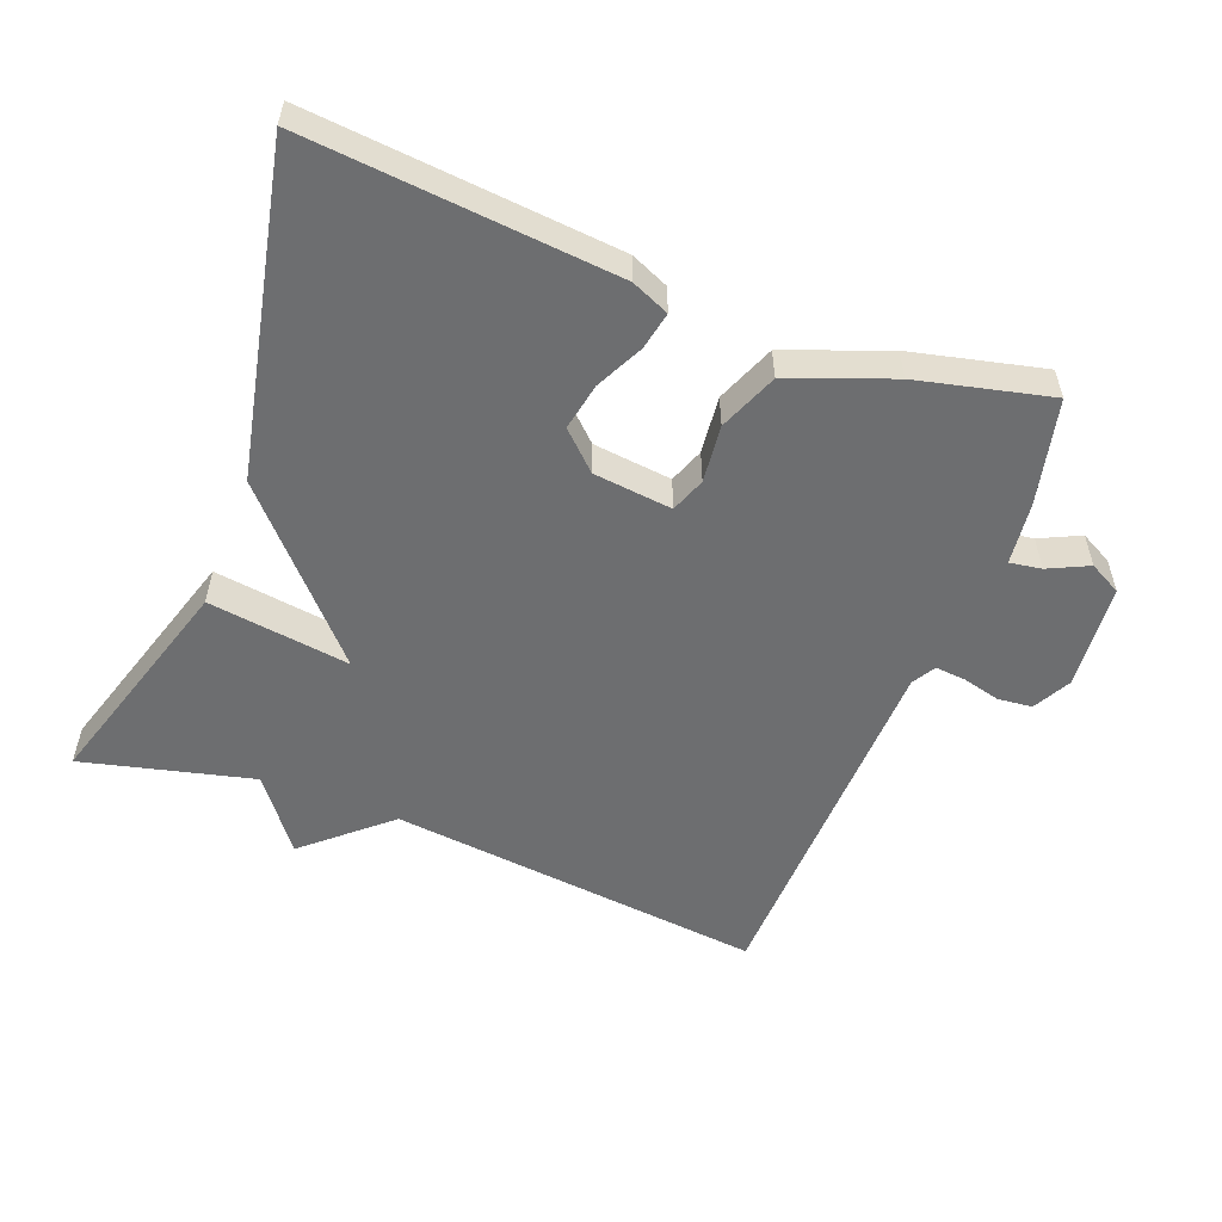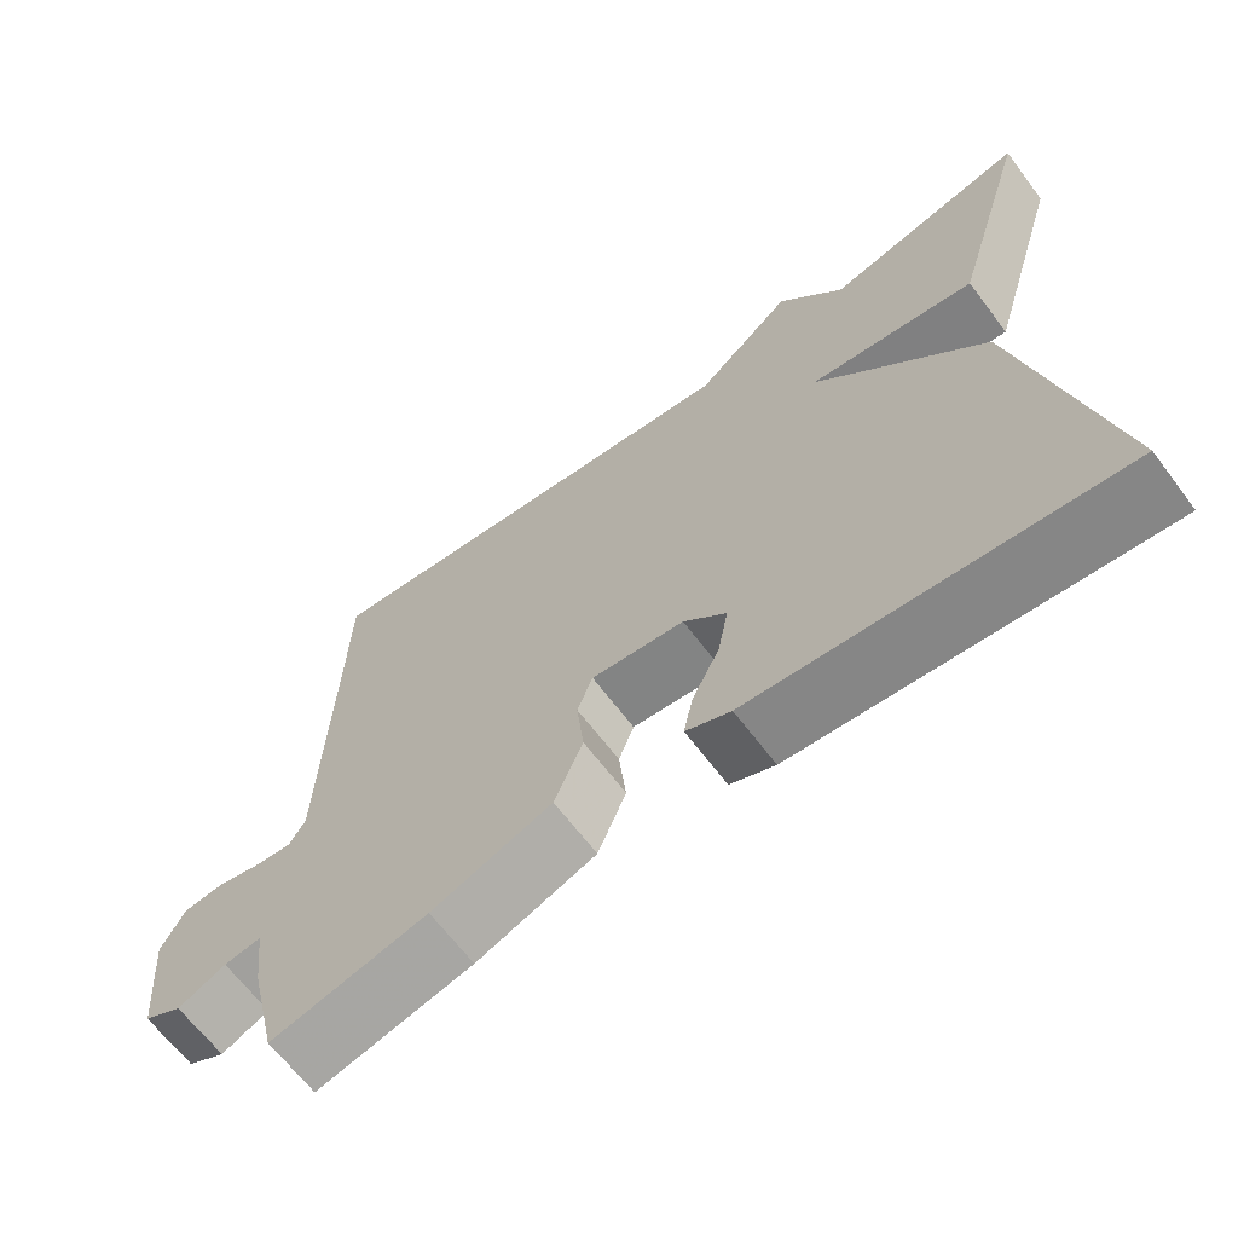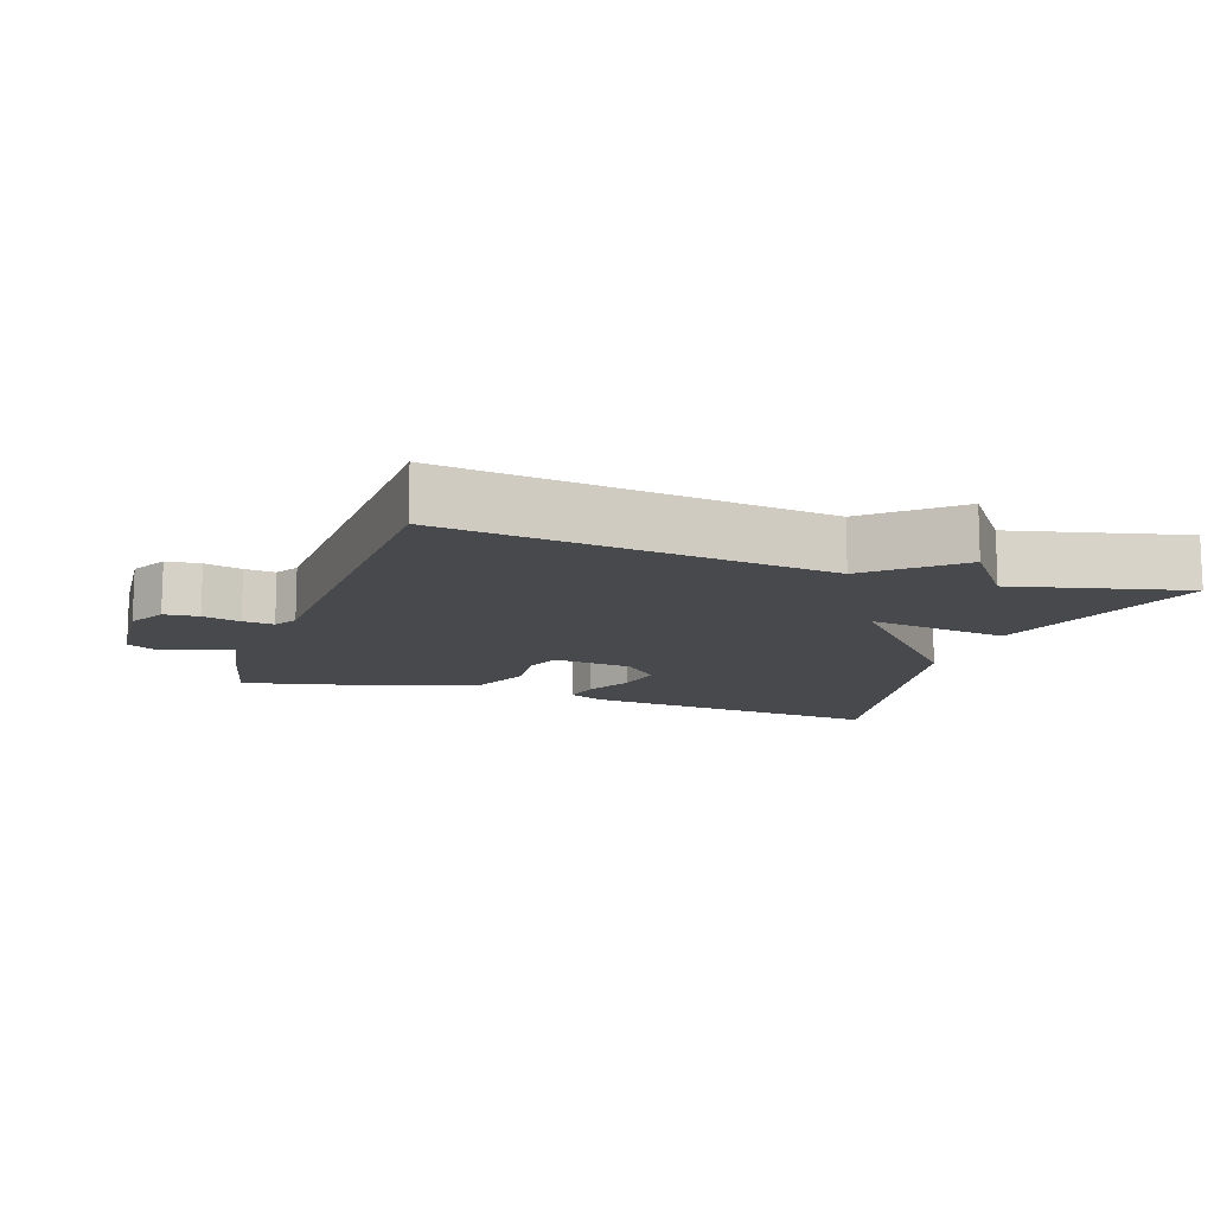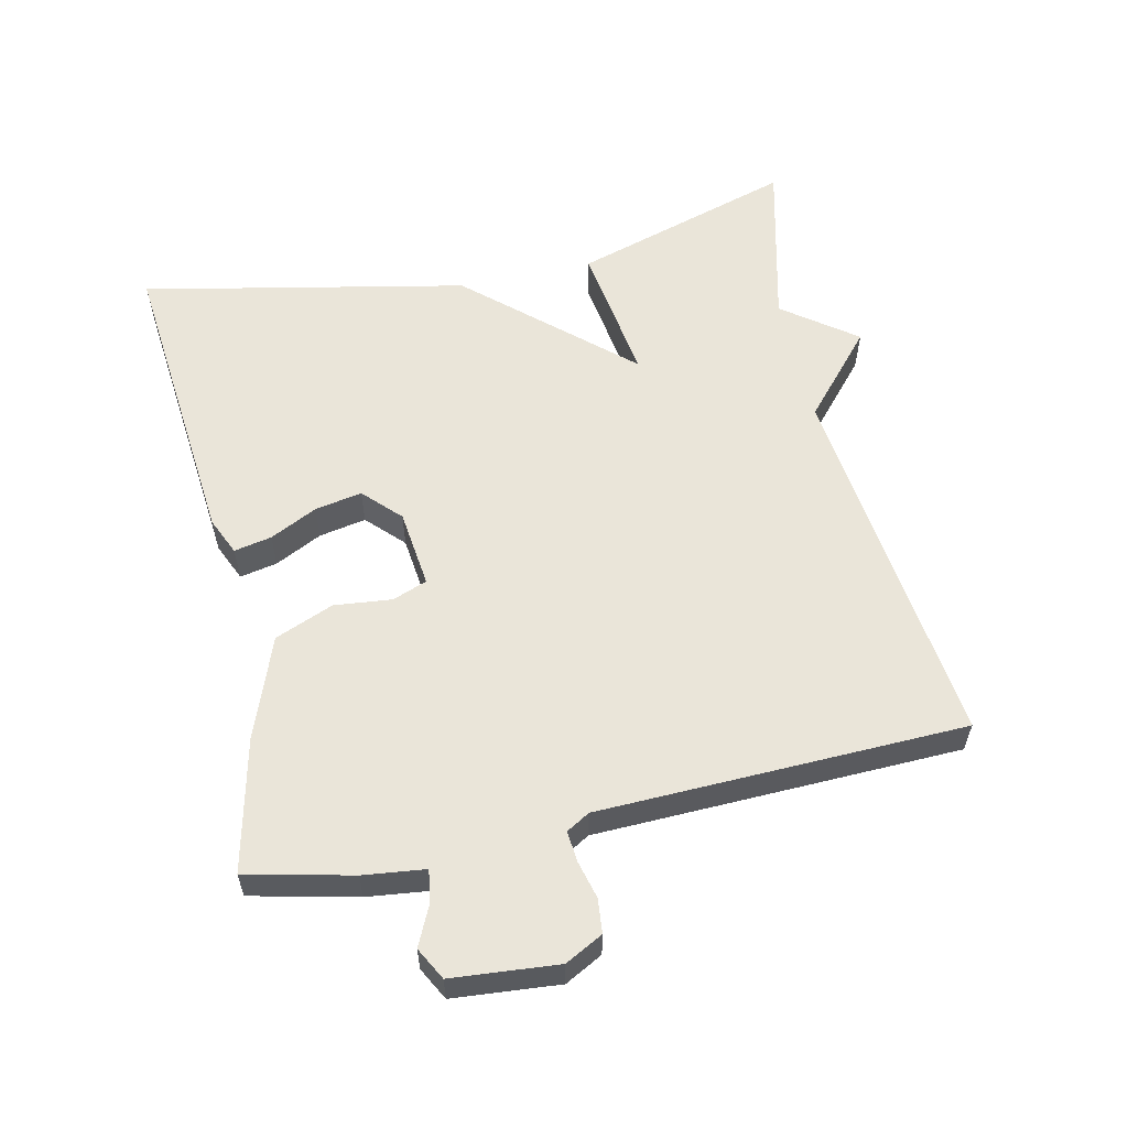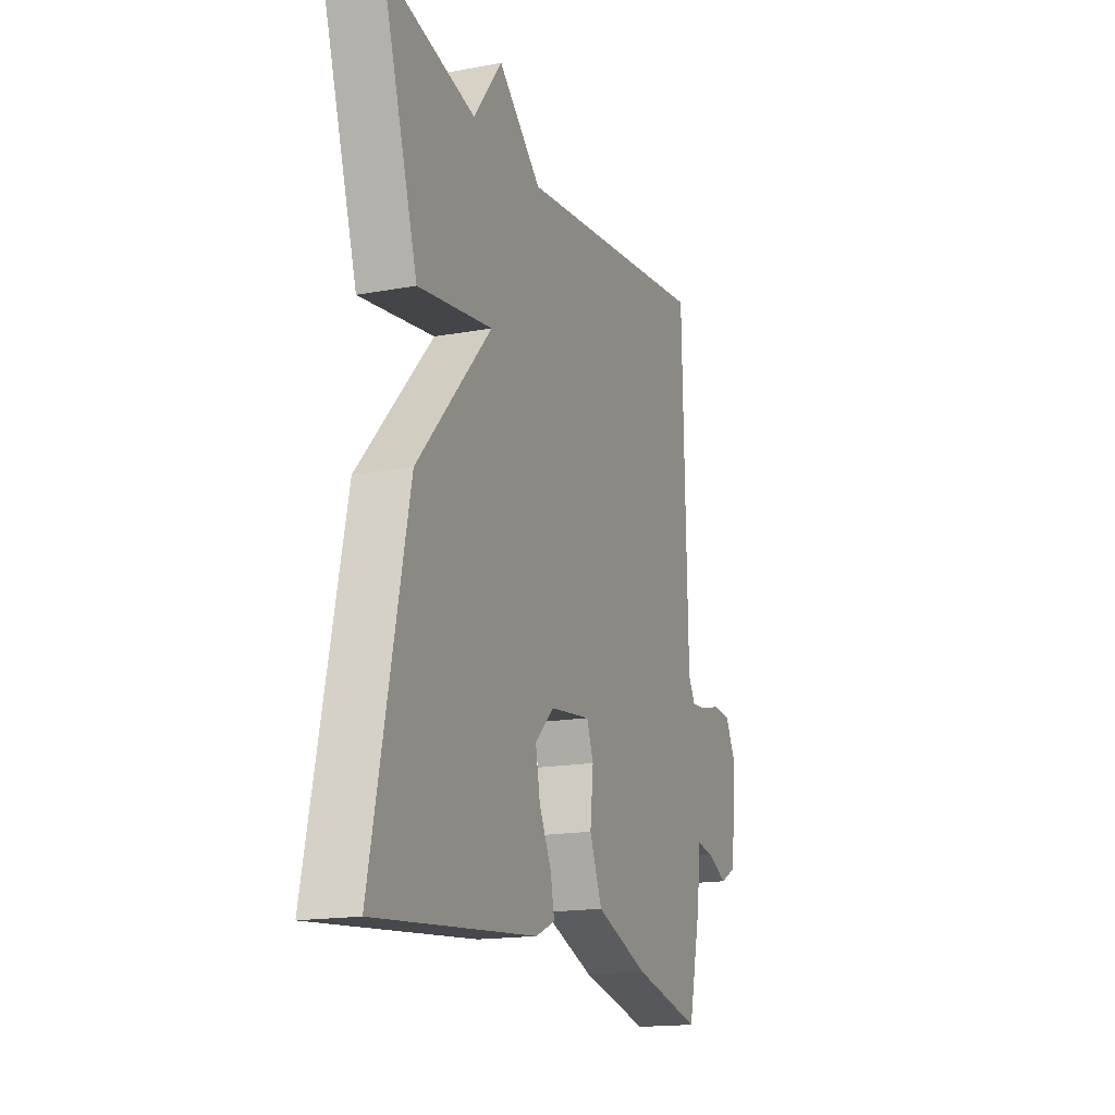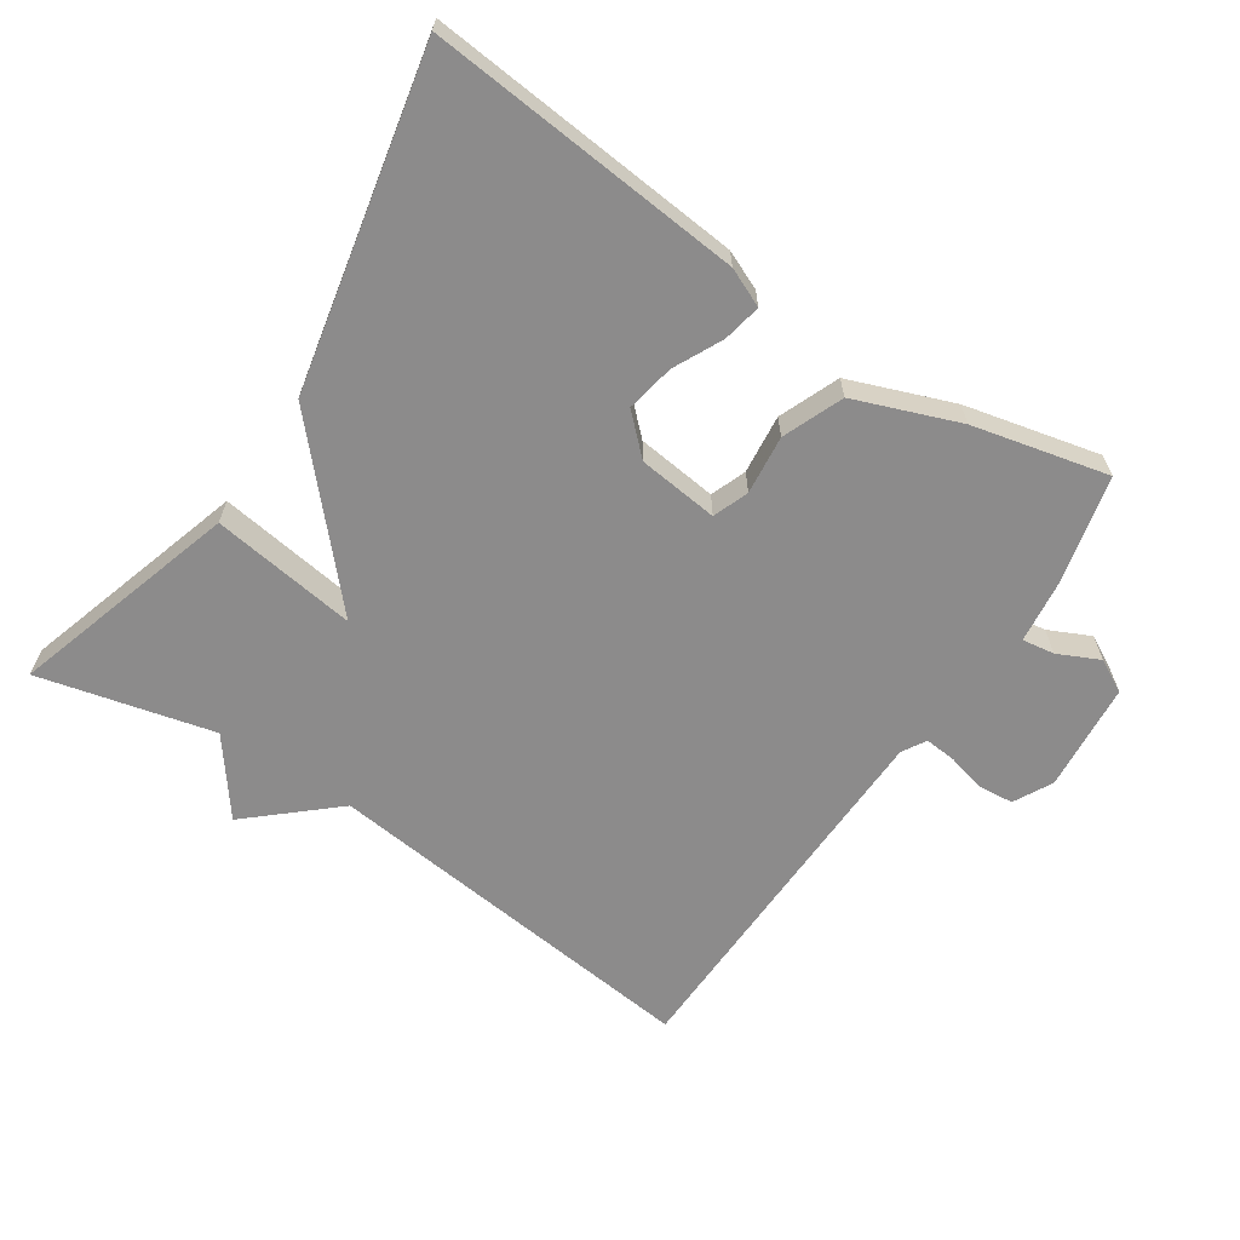
<metadata>
{"format":"obj","ext":"obj","renderer":"f3d","projection":"perspective","resolution":1024,"background":"white","views":[{"elev":-54.2,"azim":159.0,"up":"+Y"},{"elev":-65.9,"azim":37.1,"up":"+Z"},{"elev":-12.4,"azim":-19.1,"up":"+Y"},{"elev":57.8,"azim":-102.6,"up":"+Y"},{"elev":-16.5,"azim":110.8,"up":"+Z"},{"elev":-64.0,"azim":146.4,"up":"+Y"}]}
</metadata>
<code>
v 0.5 0.07 -0.5
v 0.051 0.07 -0.459
v -0.004 0.07 -0.435
v 0.007 0.07 -0.38
v 0.041 0.07 -0.311
v 0.054 0.07 -0.242
v 0.001 0.07 -0.191
v -0.114 0.07 -0.178
v -0.133 0.07 -0.229
v -0.124 0.07 -0.313
v -0.159 0.07 -0.399
v -0.307 0.07 -0.455
v -0.5 0.07 -0.5
v -0.536 0.07 -0.346
v -0.547 0.07 -0.256
v -0.593 0.07 -0.263
v -0.652 0.07 -0.291
v -0.699 0.07 -0.266
v -0.713 0.07 -0.111
v -0.684 0.07 -0.056
v -0.634 0.07 -0.051
v -0.579 0.07 -0.065
v -0.534 0.07 -0.069
v -0.514 0.07 -0.035
v -0.5 0.07 0.5
v 0.051 0.07 0.439
v 0.171 0.07 0.545
v 0.251 0.07 0.439
v 0.5 0.07 0.5
v 0.401 0.07 0.175
v 0.194 0.07 0.204
v 0.401 0.07 -0.025
v 0.5 0 -0.5
v 0.051 0 -0.459
v -0.004 0 -0.435
v 0.007 0 -0.38
v 0.041 0 -0.311
v 0.054 0 -0.242
v 0.001 0 -0.191
v -0.114 0 -0.178
v -0.133 0 -0.229
v -0.124 0 -0.313
v -0.159 0 -0.399
v -0.307 0 -0.455
v -0.5 0 -0.5
v -0.536 0 -0.346
v -0.547 0 -0.256
v -0.593 0 -0.263
v -0.652 0 -0.291
v -0.699 0 -0.266
v -0.713 0 -0.111
v -0.684 0 -0.056
v -0.634 0 -0.051
v -0.579 0 -0.065
v -0.534 0 -0.069
v -0.514 0 -0.035
v -0.5 0 0.5
v 0.051 0 0.439
v 0.171 0 0.545
v 0.251 0 0.439
v 0.5 0 0.5
v 0.401 0 0.175
v 0.194 0 0.204
v 0.401 0 -0.025
f 31 32 1 2
f 28 29 30 31
f 26 27 28 31
f 24 25 26 31
f 23 24 31
f 20 21 22
f 19 20 22
f 18 19 22
f 17 18 22
f 16 17 22
f 15 16 22 23
f 14 15 23
f 13 14 23
f 12 13 23
f 11 12 23
f 10 11 23
f 9 10 23
f 8 9 23
f 7 8 23 31
f 2 3 4 5
f 2 5 6
f 31 2 6
f 6 7 31
f 34 33 64 63
f 63 62 61 60
f 63 60 59 58
f 63 58 57 56
f 63 56 55
f 54 53 52
f 54 52 51
f 54 51 50
f 54 50 49
f 54 49 48
f 55 54 48 47
f 55 47 46
f 55 46 45
f 55 45 44
f 55 44 43
f 55 43 42
f 55 42 41
f 55 41 40
f 63 55 40 39
f 37 36 35 34
f 38 37 34
f 38 34 63
f 63 39 38
f 1 33 34 2
f 2 34 35 3
f 3 35 36 4
f 4 36 37 5
f 5 37 38 6
f 6 38 39 7
f 7 39 40 8
f 8 40 41 9
f 9 41 42 10
f 10 42 43 11
f 11 43 44 12
f 12 44 45 13
f 13 45 46 14
f 14 46 47 15
f 15 47 48 16
f 16 48 49 17
f 17 49 50 18
f 18 50 51 19
f 19 51 52 20
f 20 52 53 21
f 21 53 54 22
f 22 54 55 23
f 23 55 56 24
f 24 56 57 25
f 25 57 58 26
f 26 58 59 27
f 27 59 60 28
f 28 60 61 29
f 29 61 62 30
f 30 62 63 31
f 31 63 64 32
f 32 64 33 1

</code>
